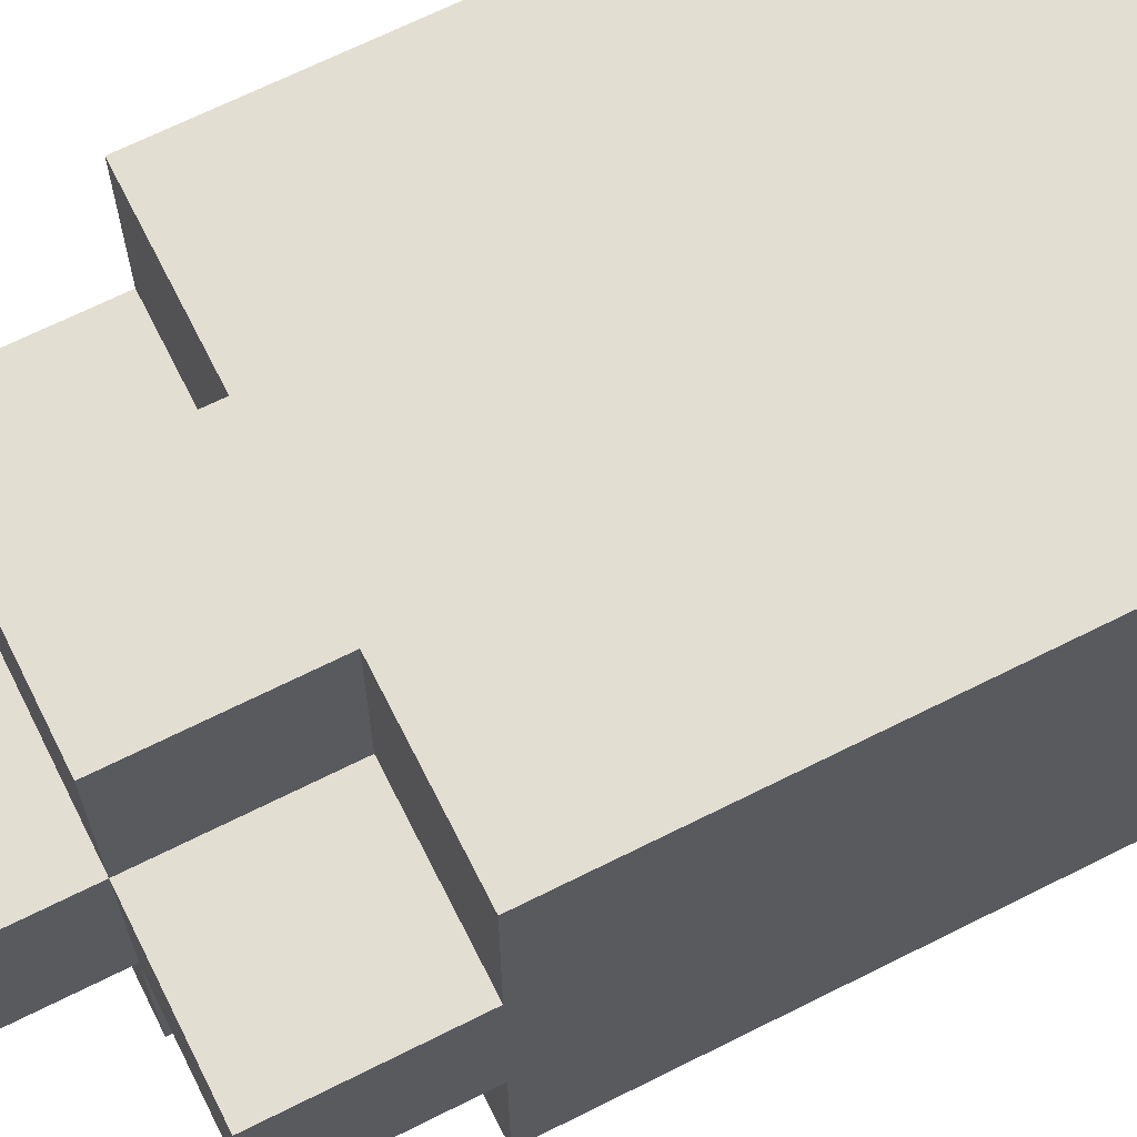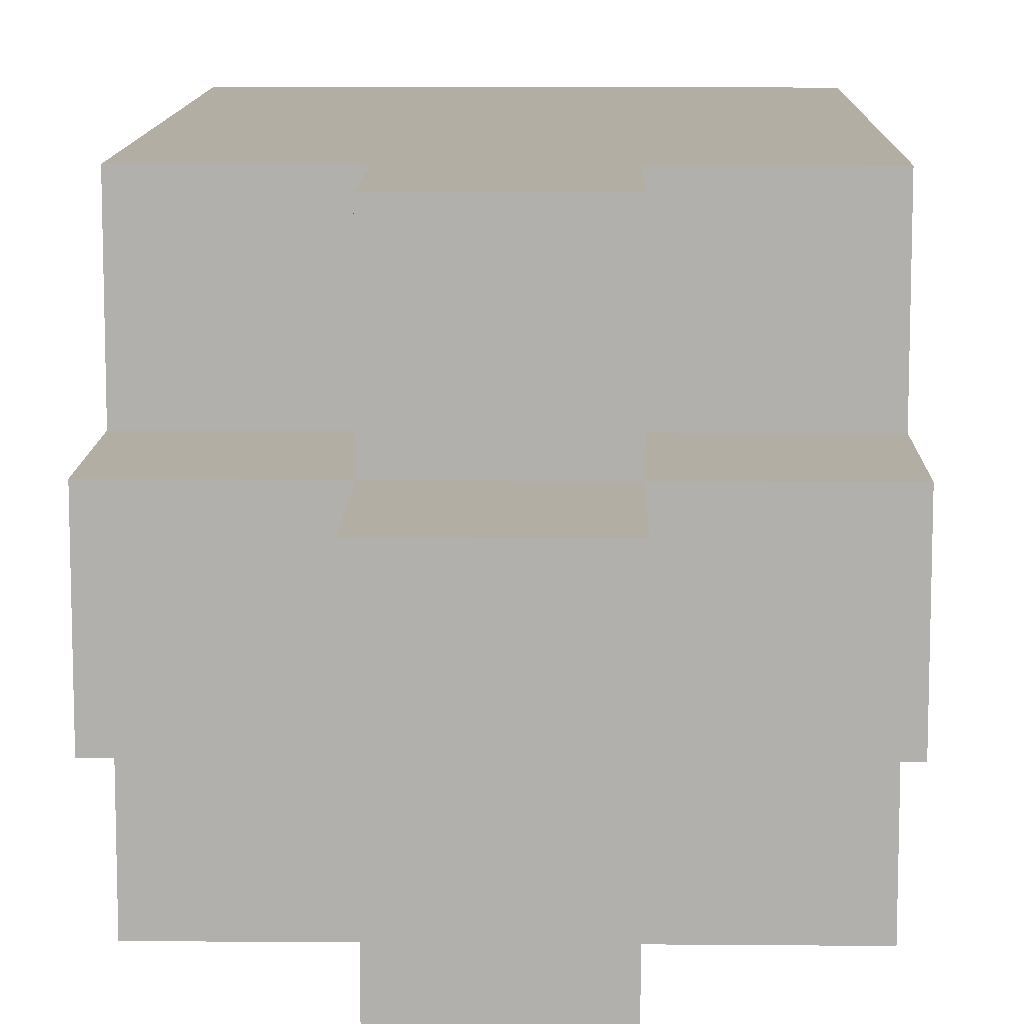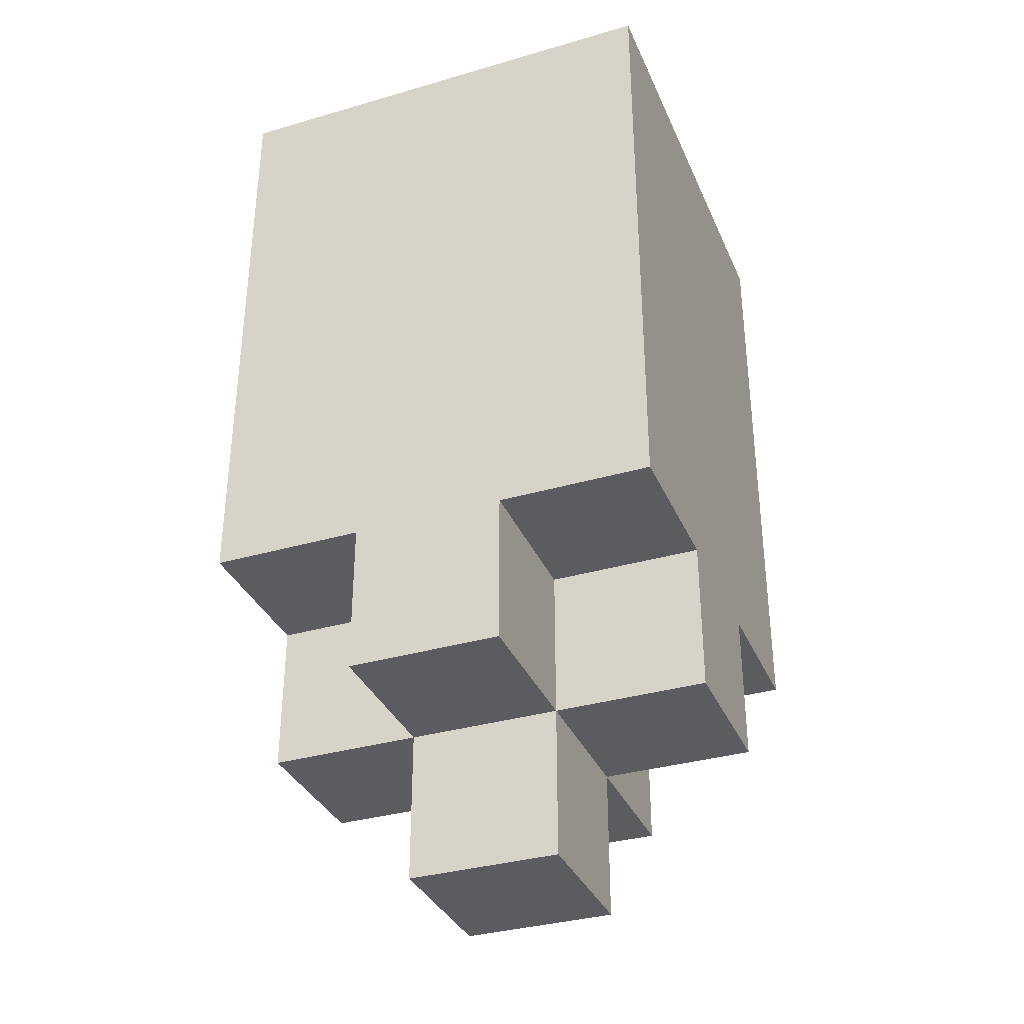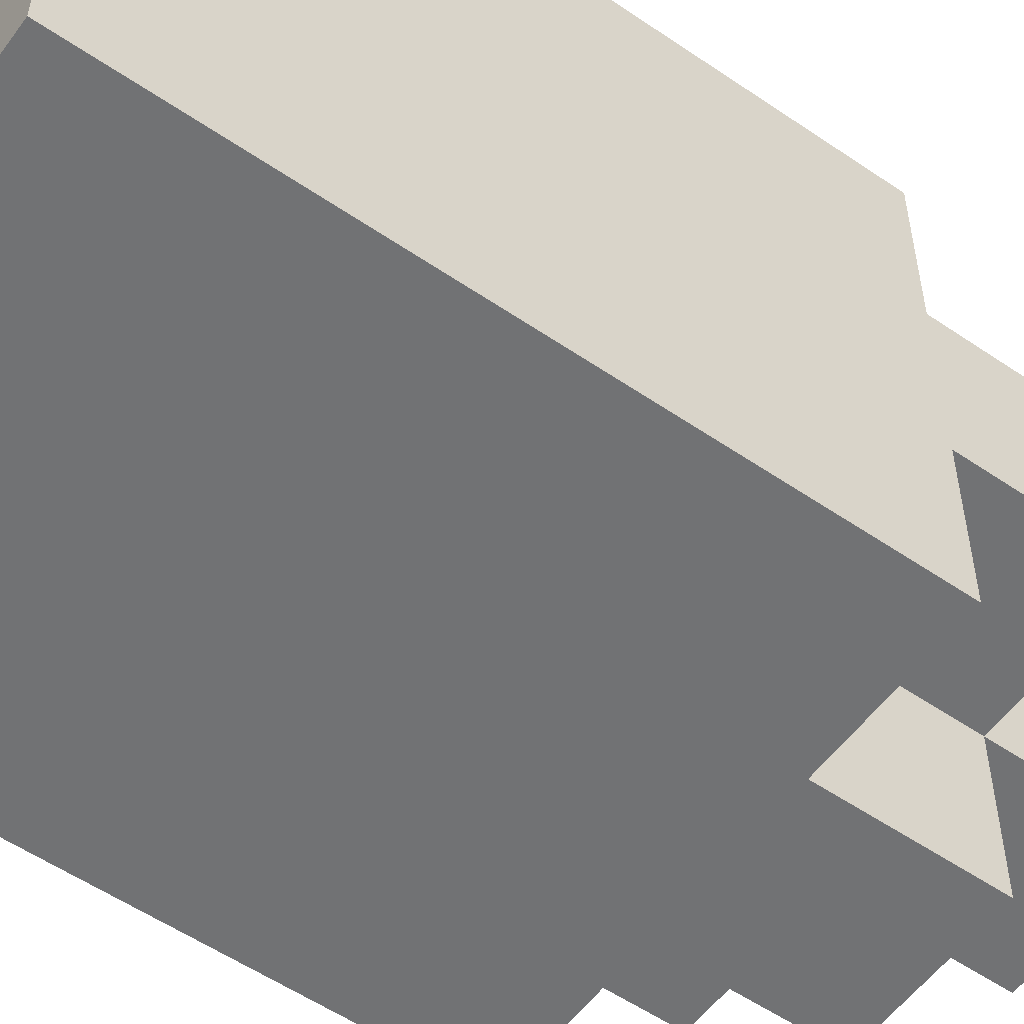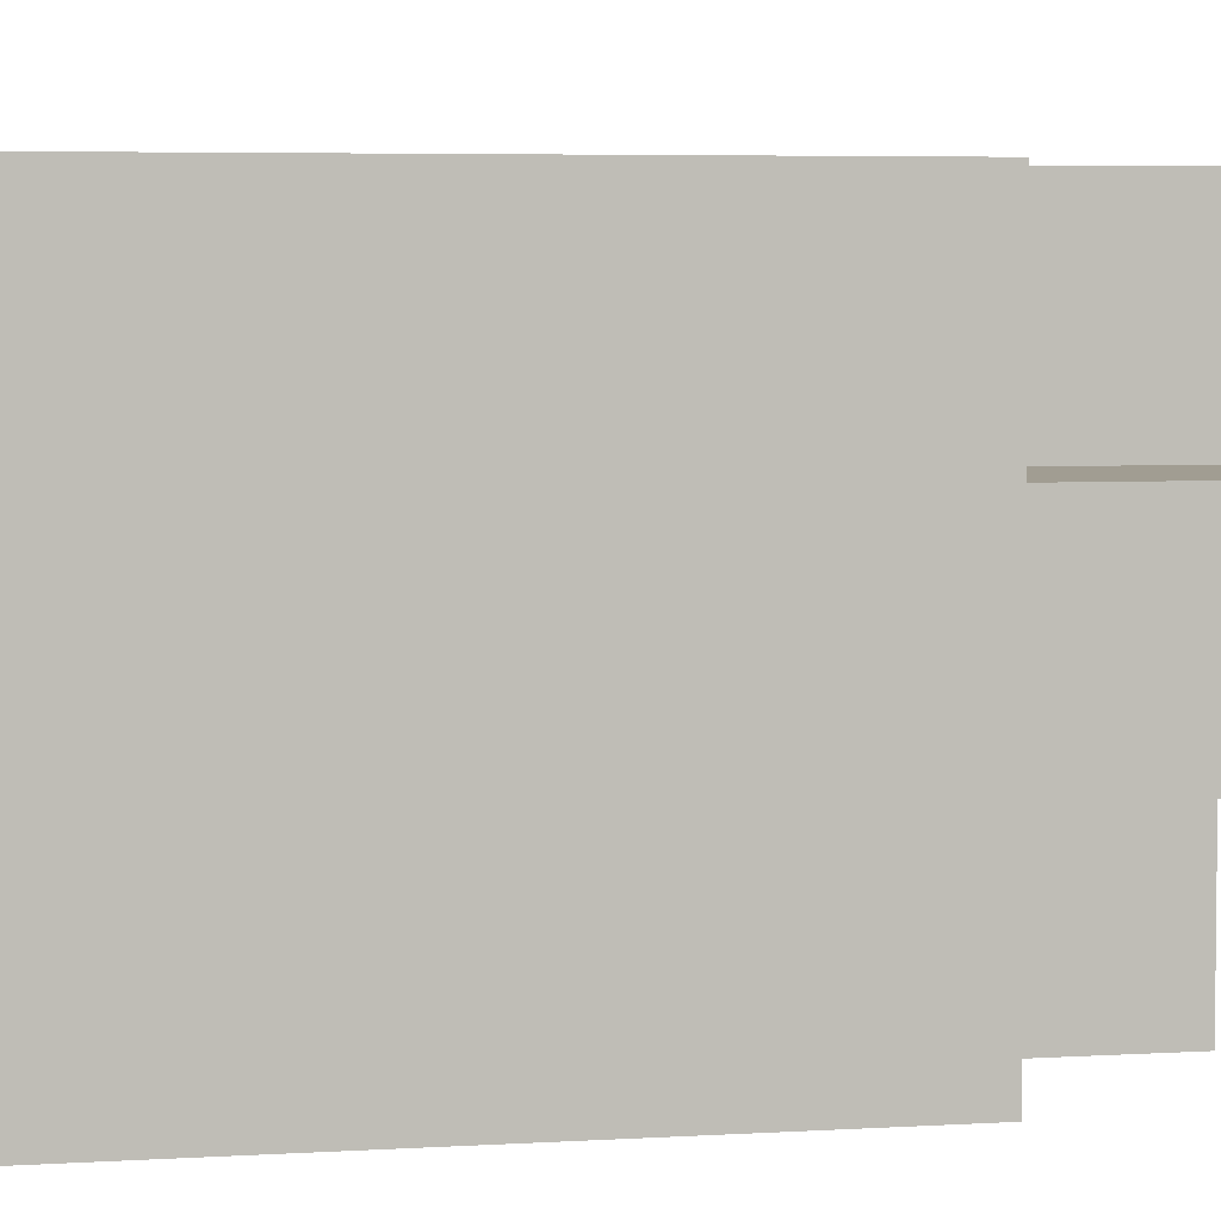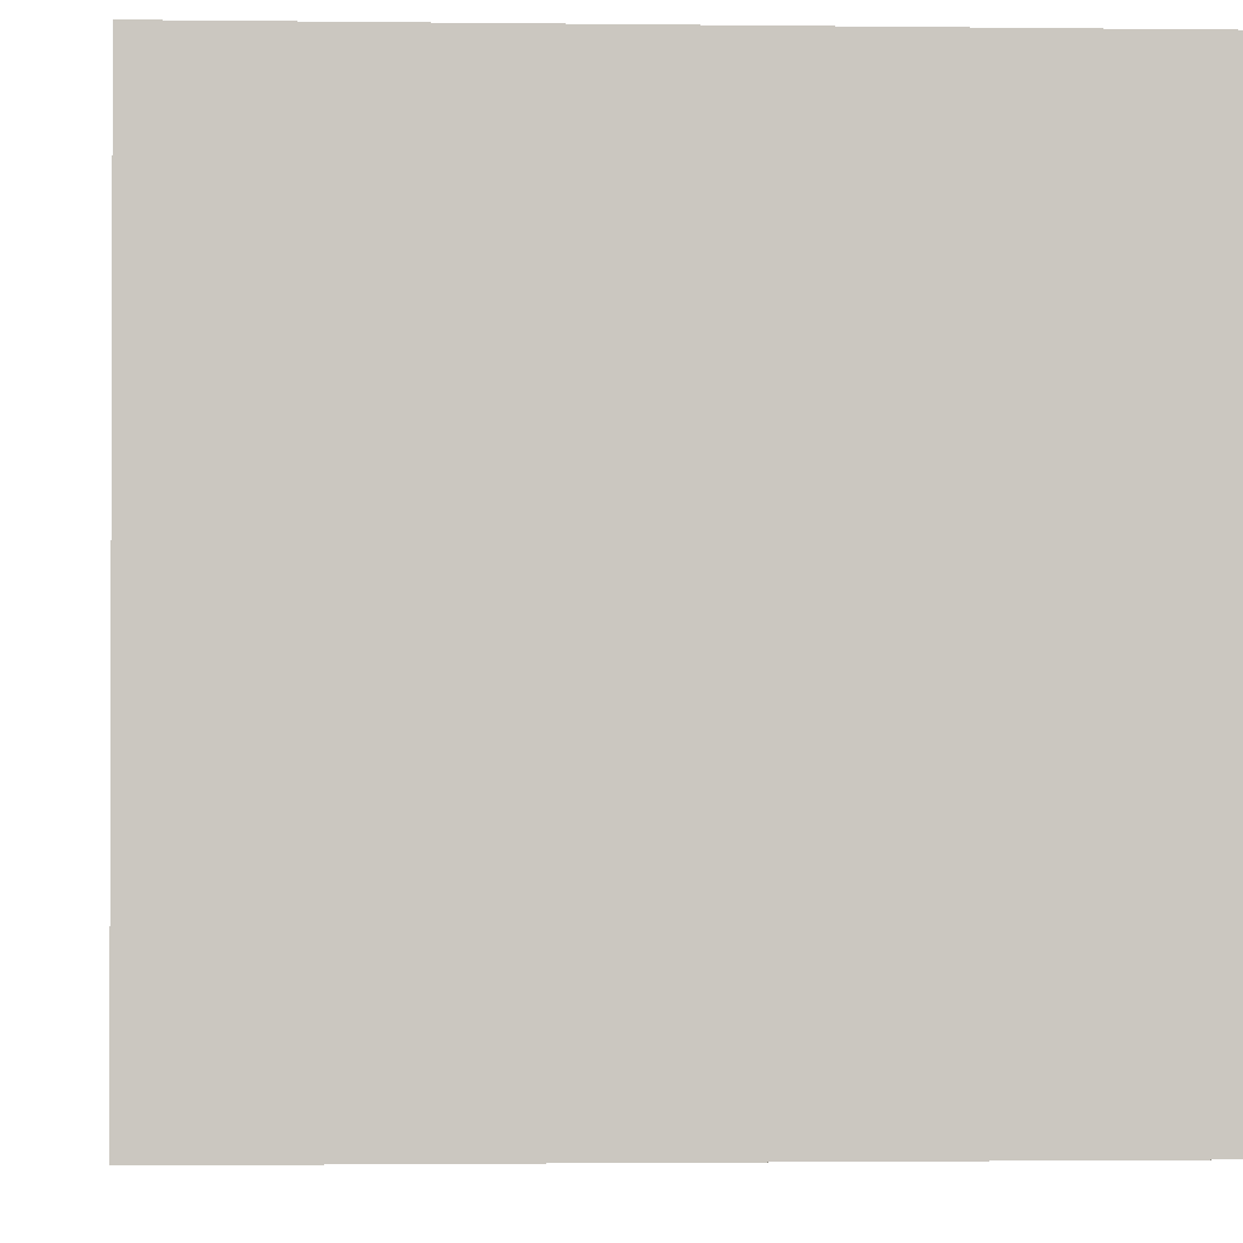
<metadata>
{"format":"obj","ext":"obj","renderer":"f3d","projection":"perspective","resolution":1024,"background":"white","views":[{"elev":67.6,"azim":-116.7,"up":"+Y"},{"elev":11.0,"azim":-178.8,"up":"+Y"},{"elev":-34.6,"azim":-158.7,"up":"+Z"},{"elev":-55.5,"azim":54.3,"up":"+Y"},{"elev":4.7,"azim":78.2,"up":"+Y"},{"elev":-1.5,"azim":-3.1,"up":"+Y"}]}
</metadata>
<code>
o Bottle_Blue-9
v -0.03 0.03 0.08069
v -0.03 -0.03 0.08069
v -0.03 0.03 0.02069
v -0.03 -0.03 0.02069
v -0.03 0.03 0.000691
v -0.03 0.01 0.000691
v -0.03 -0.009999 0.000691
v -0.03 -0.03 0.000691
v -0.03 0.01 -0.01931
v -0.03 -0.009999 -0.01931
v -0.01 0.03 0.000691
v -0.01 0.01 0.000691
v -0.01 -0.009999 0.000691
v -0.01 -0.03 0.000691
v -0.01 0.03 -0.01931
v -0.01 0.01 -0.01931
v -0.01 -0.009999 -0.01931
v -0.01 -0.03 -0.01931
v -0.01 0.01 -0.03931
v -0.01 -0.009999 -0.03931
v 0.01 0.03 0.000691
v 0.01 0.01 0.000691
v 0.01 -0.009999 0.000691
v 0.01 -0.03 0.000691
v 0.01 0.03 -0.01931
v 0.01 0.01 -0.01931
v 0.01 -0.009999 -0.01931
v 0.01 -0.03 -0.01931
v 0.01 0.01 -0.03931
v 0.01 -0.009999 -0.03931
v 0.03 0.03 0.08069
v 0.03 -0.03 0.08069
v 0.03 0.03 0.02069
v 0.03 -0.03 0.02069
v 0.03 0.03 0.000691
v 0.03 0.01 0.000691
v 0.03 -0.009999 0.000691
v 0.03 -0.03 0.000691
v 0.03 0.01 -0.01931
v 0.03 -0.009999 -0.01931
v -0.03 0.03 0.08069
v -0.03 0.03 0.02069
v -0.03 0.03 0.000691
v -0.01 0.03 0.000691
v -0.01 0.03 -0.01931
v 0.01 0.03 0.000691
v 0.01 0.03 -0.01931
v 0.03 0.03 0.08069
v 0.03 0.03 0.02069
v 0.03 0.03 0.000691
v -0.03 0.01 0.000691
v -0.03 0.01 -0.01931
v -0.01 0.01 0.000691
v -0.01 0.01 -0.01931
v -0.01 0.01 -0.03931
v 0.01 0.01 0.000691
v 0.01 0.01 -0.01931
v 0.01 0.01 -0.03931
v 0.03 0.01 0.000691
v 0.03 0.01 -0.01931
v -0.03 -0.009999 0.000691
v -0.03 -0.009999 -0.01931
v -0.01 -0.009999 0.000691
v -0.01 -0.009999 -0.01931
v -0.01 -0.009999 -0.03931
v 0.01 -0.009999 0.000691
v 0.01 -0.009999 -0.01931
v 0.01 -0.009999 -0.03931
v 0.03 -0.009999 0.000691
v 0.03 -0.009999 -0.01931
v -0.03 -0.03 0.08069
v -0.03 -0.03 0.02069
v -0.03 -0.03 0.000691
v -0.01 -0.03 0.000691
v -0.01 -0.03 -0.01931
v 0.01 -0.03 0.000691
v 0.01 -0.03 -0.01931
v 0.03 -0.03 0.08069
v 0.03 -0.03 0.02069
v 0.03 -0.03 0.000691
v -0.03 0.03 0.08069
v 0.03 0.03 0.08069
v -0.03 -0.03 0.08069
v 0.03 -0.03 0.08069
v -0.03 0.03 0.000691
v -0.01 0.03 0.000691
v 0.01 0.03 0.000691
v 0.03 0.03 0.000691
v -0.03 0.01 0.000691
v -0.01 0.01 0.000691
v 0.01 0.01 0.000691
v 0.03 0.01 0.000691
v -0.03 -0.009999 0.000691
v -0.01 -0.009999 0.000691
v 0.01 -0.009999 0.000691
v 0.03 -0.009999 0.000691
v -0.03 -0.03 0.000691
v -0.01 -0.03 0.000691
v 0.01 -0.03 0.000691
v 0.03 -0.03 0.000691
v -0.01 0.03 -0.01931
v 0.01 0.03 -0.01931
v -0.03 0.01 -0.01931
v -0.01 0.01 -0.01931
v 0.01 0.01 -0.01931
v 0.03 0.01 -0.01931
v -0.03 -0.009999 -0.01931
v -0.01 -0.009999 -0.01931
v 0.01 -0.009999 -0.01931
v 0.03 -0.009999 -0.01931
v -0.01 -0.03 -0.01931
v 0.01 -0.03 -0.01931
v -0.01 0.01 -0.03931
v 0.01 0.01 -0.03931
v -0.01 -0.009999 -0.03931
v 0.01 -0.009999 -0.03931
f 3 2 1
f 4 2 3
f 5 4 3
f 6 4 5
f 7 4 6
f 8 4 7
f 9 7 6
f 10 7 9
f 15 12 11
f 16 12 15
f 17 14 13
f 18 14 17
f 19 17 16
f 20 17 19
f 21 22 25
f 25 22 26
f 23 24 27
f 27 24 28
f 26 27 29
f 29 27 30
f 31 32 33
f 33 32 34
f 33 34 35
f 35 34 36
f 36 34 37
f 37 34 38
f 36 37 39
f 39 37 40
f 44 43 42
f 46 44 42
f 46 45 44
f 47 45 46
f 48 42 41
f 49 46 42
f 49 42 48
f 50 46 49
f 53 52 51
f 54 52 53
f 57 55 54
f 58 55 57
f 59 57 56
f 60 57 59
f 61 62 63
f 63 62 64
f 64 65 67
f 67 65 68
f 66 67 69
f 69 67 70
f 72 73 74
f 72 74 76
f 74 75 76
f 76 75 77
f 71 72 78
f 72 76 79
f 78 72 79
f 79 76 80
f 83 82 81
f 84 82 83
f 85 86 89
f 89 86 90
f 87 88 91
f 91 88 92
f 93 94 97
f 97 94 98
f 95 96 99
f 99 96 100
f 101 102 104
f 104 102 105
f 103 104 107
f 107 104 108
f 105 106 109
f 109 106 110
f 108 109 111
f 111 109 112
f 113 114 115
f 115 114 116

</code>
